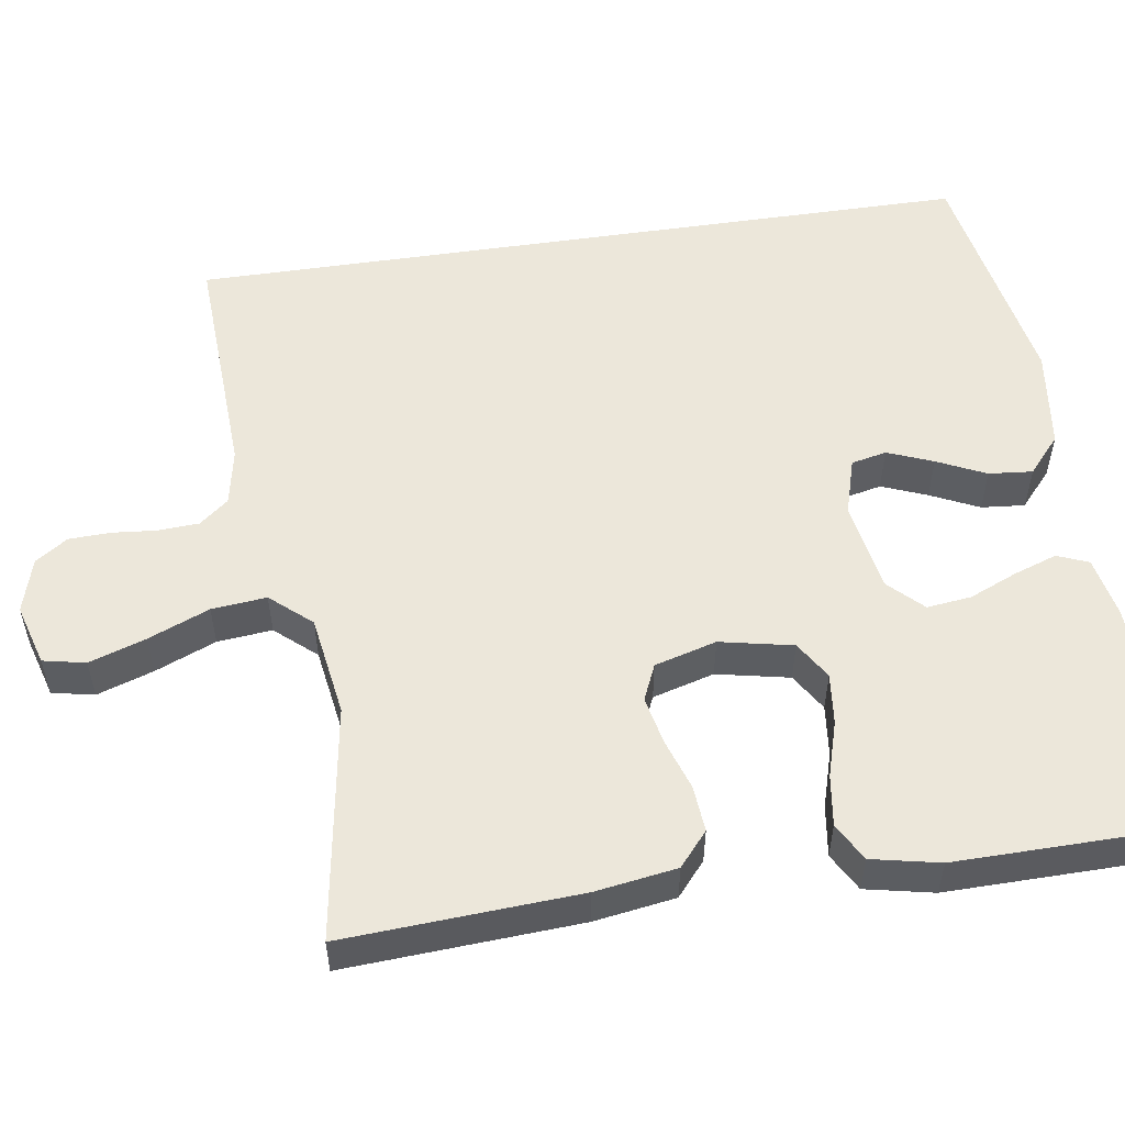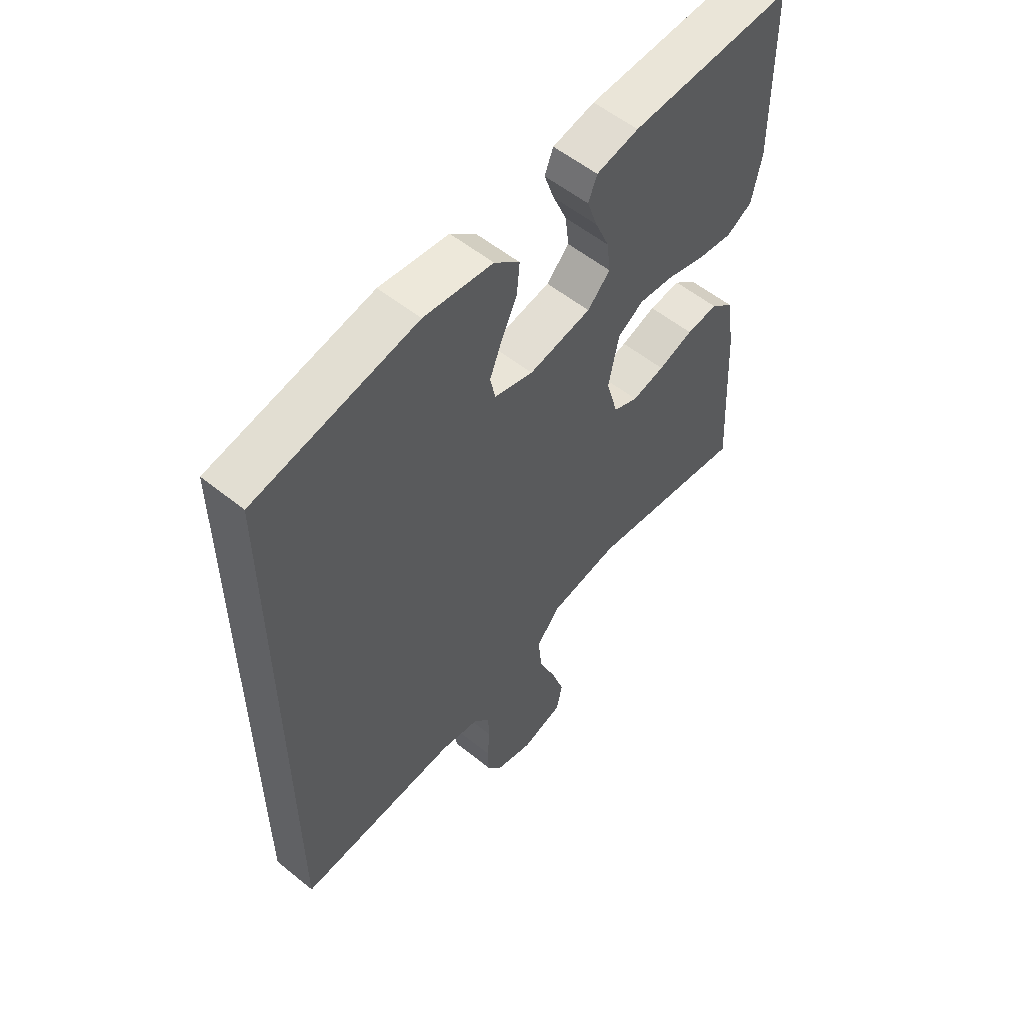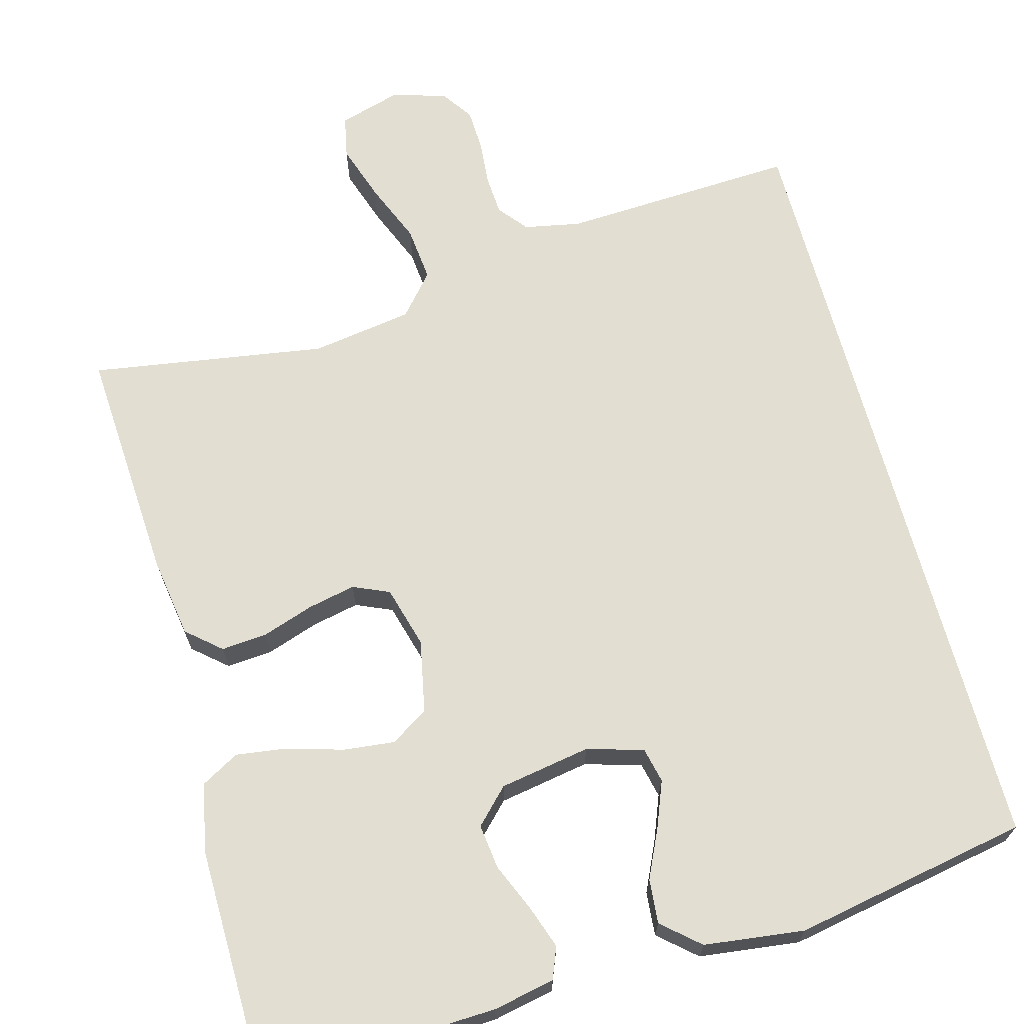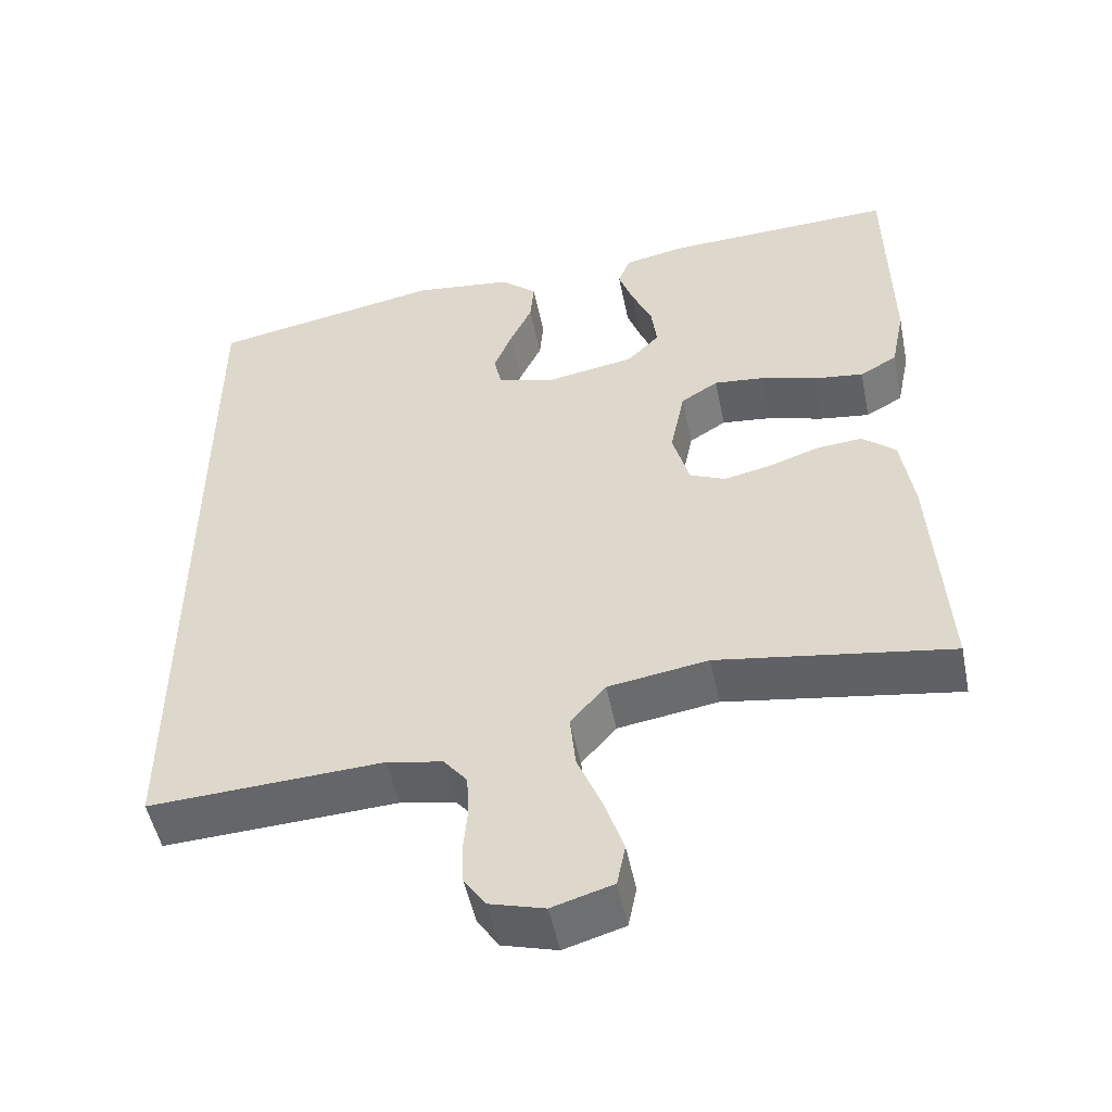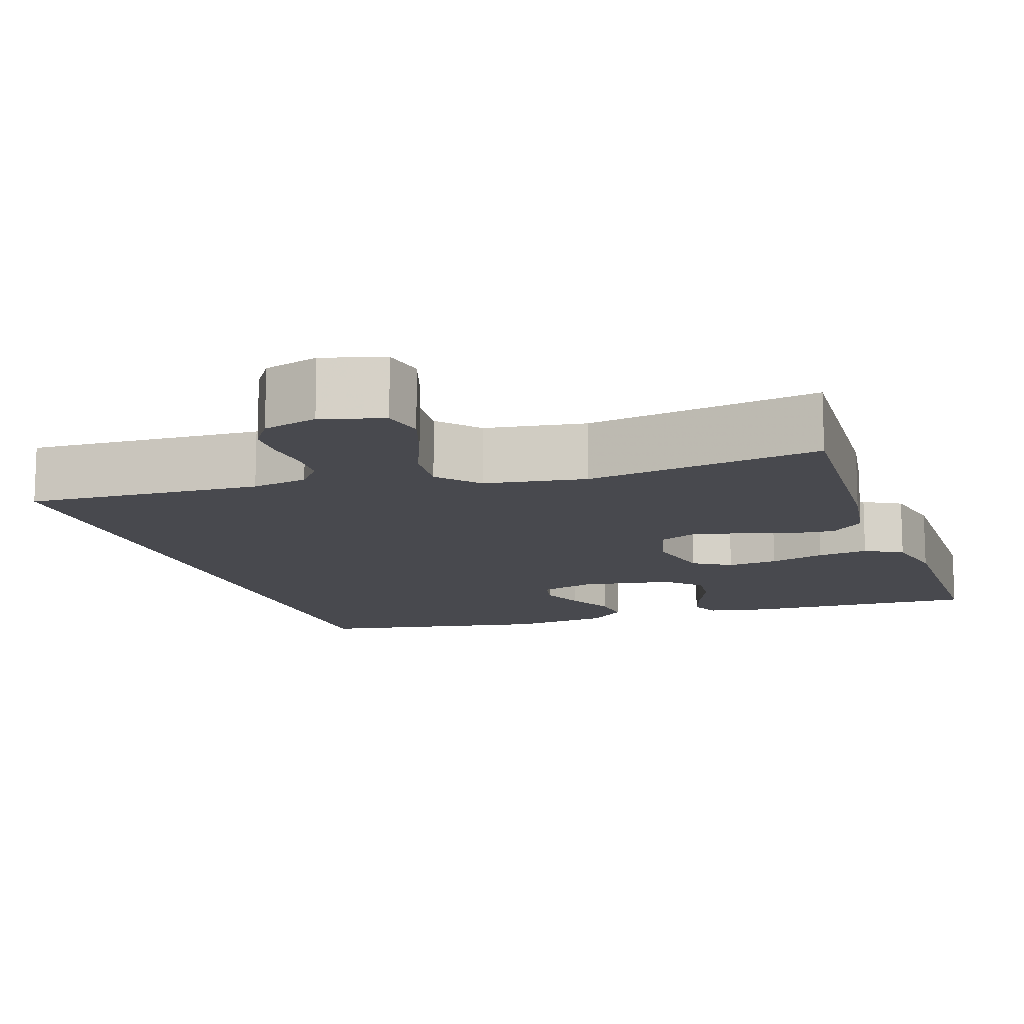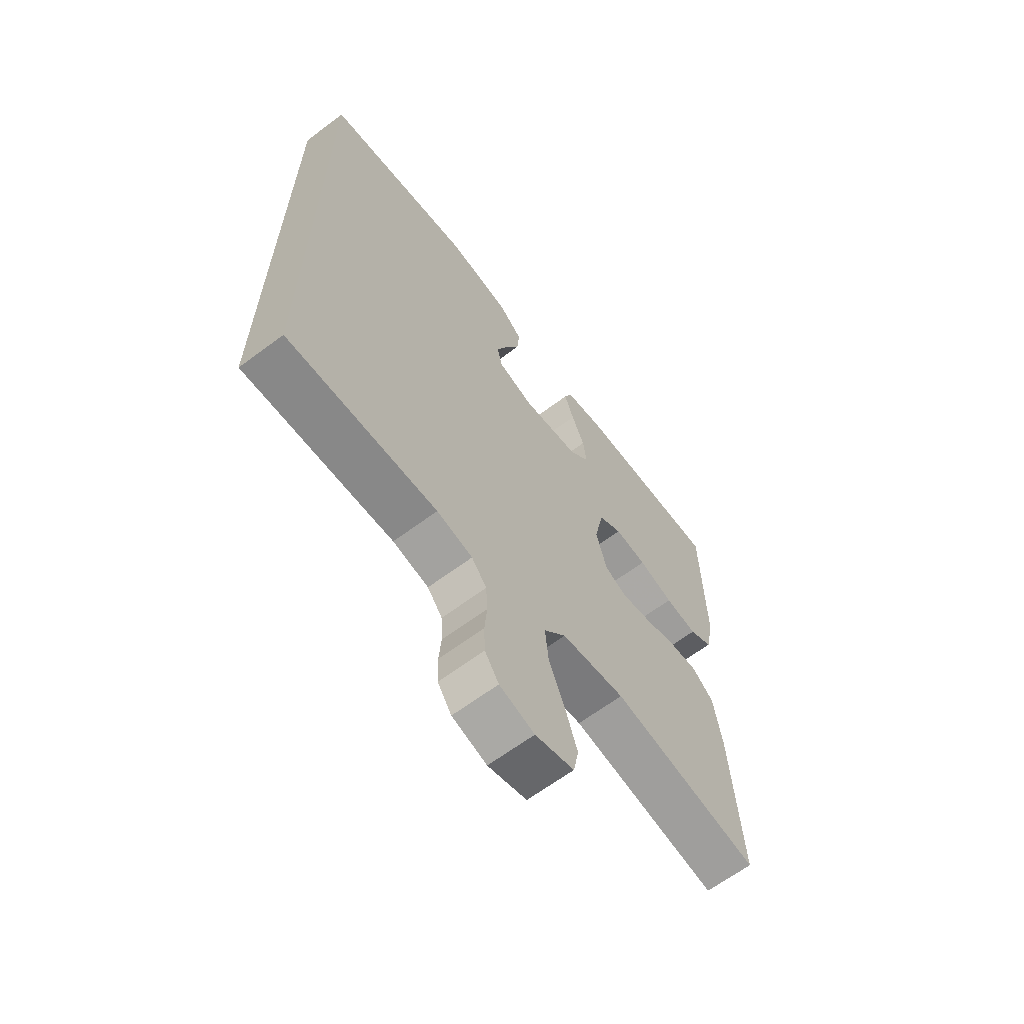
<metadata>
{"format":"obj","ext":"obj","renderer":"f3d","projection":"perspective","resolution":1024,"background":"white","views":[{"elev":54.1,"azim":-98.5,"up":"+Y"},{"elev":55.8,"azim":130.3,"up":"+Z"},{"elev":67.7,"azim":-15.2,"up":"+Y"},{"elev":-51.0,"azim":-168.5,"up":"+Z"},{"elev":-12.6,"azim":-161.1,"up":"+Y"},{"elev":-64.9,"azim":126.9,"up":"+Z"}]}
</metadata>
<code>
v -0.5 0.07 0.5
v -0.2 0.07 0.489
v -0.122 0.07 0.473
v -0.106 0.07 0.433
v -0.125 0.07 0.378
v -0.151 0.07 0.317
v -0.158 0.07 0.26
v -0.116 0.07 0.217
v 0 0.07 0.197
v 0.072 0.07 0.218
v 0.082 0.07 0.263
v 0.059 0.07 0.321
v 0.03 0.07 0.383
v 0.025 0.07 0.439
v 0.072 0.07 0.48
v 0.2 0.07 0.496
v 0.5 0.07 0.44
v 0.5 0.07 -0.563
v 0.2 0.07 -0.548
v 0.128 0.07 -0.562
v 0.098 0.07 -0.599
v 0.095 0.07 -0.651
v 0.1 0.07 -0.708
v 0.098 0.07 -0.761
v 0.07 0.07 -0.802
v 0 0.07 -0.822
v -0.078 0.07 -0.799
v -0.089 0.07 -0.745
v -0.065 0.07 -0.673
v -0.033 0.07 -0.595
v -0.026 0.07 -0.525
v -0.071 0.07 -0.473
v -0.2 0.07 -0.453
v -0.5 0.07 -0.5
v -0.482 0.07 -0.2
v -0.466 0.07 -0.096
v -0.423 0.07 -0.059
v -0.364 0.07 -0.064
v -0.299 0.07 -0.086
v -0.238 0.07 -0.099
v -0.192 0.07 -0.079
v -0.17 0.07 0
v -0.189 0.07 0.093
v -0.237 0.07 0.123
v -0.302 0.07 0.116
v -0.373 0.07 0.095
v -0.438 0.07 0.086
v -0.486 0.07 0.113
v -0.504 0.07 0.2
v -0.5 0 0.5
v -0.2 0 0.489
v -0.122 0 0.473
v -0.106 0 0.433
v -0.125 0 0.378
v -0.151 0 0.317
v -0.158 0 0.26
v -0.116 0 0.217
v 0 0 0.197
v 0.072 0 0.218
v 0.082 0 0.263
v 0.059 0 0.321
v 0.03 0 0.383
v 0.025 0 0.439
v 0.072 0 0.48
v 0.2 0 0.496
v 0.5 0 0.44
v 0.5 0 -0.563
v 0.2 0 -0.548
v 0.128 0 -0.562
v 0.098 0 -0.599
v 0.095 0 -0.651
v 0.1 0 -0.708
v 0.098 0 -0.761
v 0.07 0 -0.802
v 0 0 -0.822
v -0.078 0 -0.799
v -0.089 0 -0.745
v -0.065 0 -0.673
v -0.033 0 -0.595
v -0.026 0 -0.525
v -0.071 0 -0.473
v -0.2 0 -0.453
v -0.5 0 -0.5
v -0.482 0 -0.2
v -0.466 0 -0.096
v -0.423 0 -0.059
v -0.364 0 -0.064
v -0.299 0 -0.086
v -0.238 0 -0.099
v -0.192 0 -0.079
v -0.17 0 0
v -0.189 0 0.093
v -0.237 0 0.123
v -0.302 0 0.116
v -0.373 0 0.095
v -0.438 0 0.086
v -0.486 0 0.113
v -0.504 0 0.2
f 4 5 6
f 3 4 6
f 2 3 6
f 1 2 6
f 49 1 6
f 48 49 6
f 47 48 6
f 46 47 6
f 45 46 6
f 44 45 6 7
f 43 44 7 8
f 42 43 8 9
f 41 42 9 10
f 37 38 39
f 36 37 39
f 35 36 39
f 34 35 39
f 33 34 39
f 32 33 39 40
f 31 32 40 41
f 28 29 30
f 27 28 30
f 26 27 30
f 25 26 30
f 24 25 30
f 23 24 30
f 22 23 30
f 21 22 30 31
f 31 41 10
f 21 31 10
f 20 21 10
f 16 17 18
f 15 16 18
f 14 15 18
f 13 14 18
f 12 13 18
f 11 12 18
f 11 18 19
f 10 11 19 20
f 55 54 53
f 55 53 52
f 55 52 51
f 55 51 50
f 55 50 98
f 55 98 97
f 55 97 96
f 55 96 95
f 55 95 94
f 56 55 94 93
f 57 56 93 92
f 58 57 92 91
f 59 58 91 90
f 88 87 86
f 88 86 85
f 88 85 84
f 88 84 83
f 88 83 82
f 89 88 82 81
f 90 89 81 80
f 79 78 77
f 79 77 76
f 79 76 75
f 79 75 74
f 79 74 73
f 79 73 72
f 79 72 71
f 80 79 71 70
f 59 90 80
f 59 80 70
f 59 70 69
f 67 66 65
f 67 65 64
f 67 64 63
f 67 63 62
f 67 62 61
f 67 61 60
f 68 67 60
f 69 68 60 59
f 1 50 51 2
f 2 51 52 3
f 3 52 53 4
f 4 53 54 5
f 5 54 55 6
f 6 55 56 7
f 7 56 57 8
f 8 57 58 9
f 9 58 59 10
f 10 59 60 11
f 11 60 61 12
f 12 61 62 13
f 13 62 63 14
f 14 63 64 15
f 15 64 65 16
f 16 65 66 17
f 17 66 67 18
f 18 67 68 19
f 19 68 69 20
f 20 69 70 21
f 21 70 71 22
f 22 71 72 23
f 23 72 73 24
f 24 73 74 25
f 25 74 75 26
f 26 75 76 27
f 27 76 77 28
f 28 77 78 29
f 29 78 79 30
f 30 79 80 31
f 31 80 81 32
f 32 81 82 33
f 33 82 83 34
f 34 83 84 35
f 35 84 85 36
f 36 85 86 37
f 37 86 87 38
f 38 87 88 39
f 39 88 89 40
f 40 89 90 41
f 41 90 91 42
f 42 91 92 43
f 43 92 93 44
f 44 93 94 45
f 45 94 95 46
f 46 95 96 47
f 47 96 97 48
f 48 97 98 49
f 49 98 50 1

</code>
